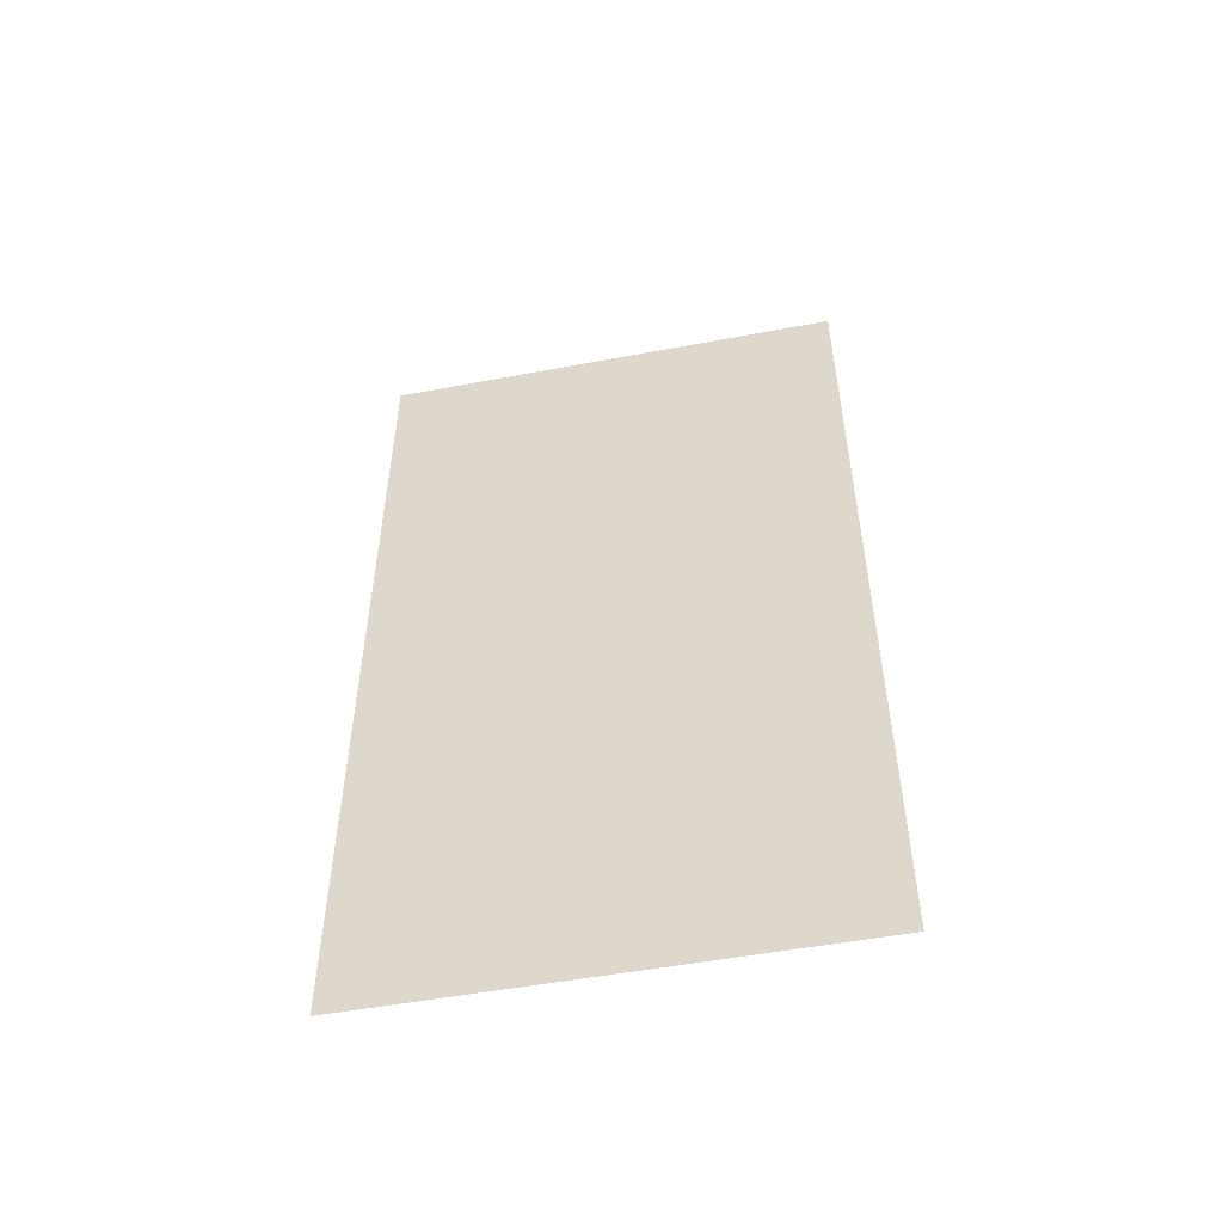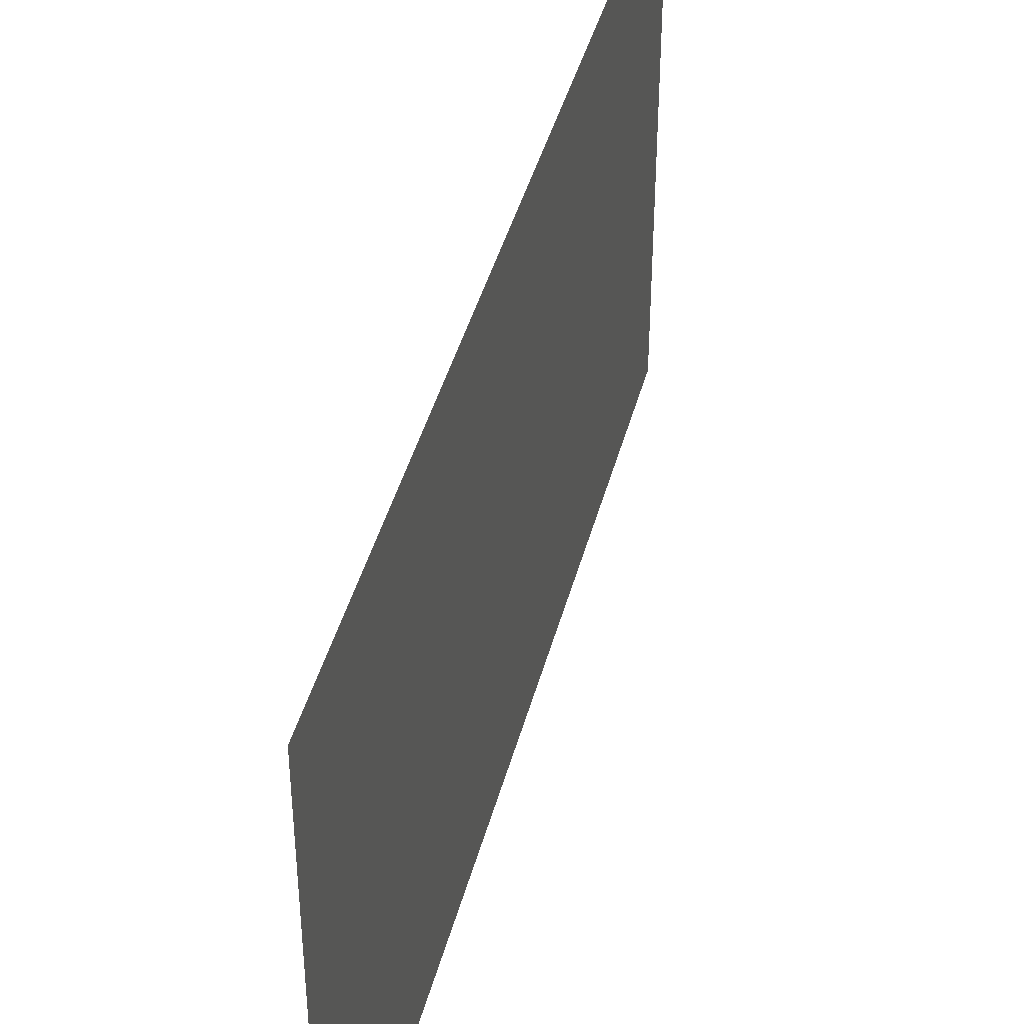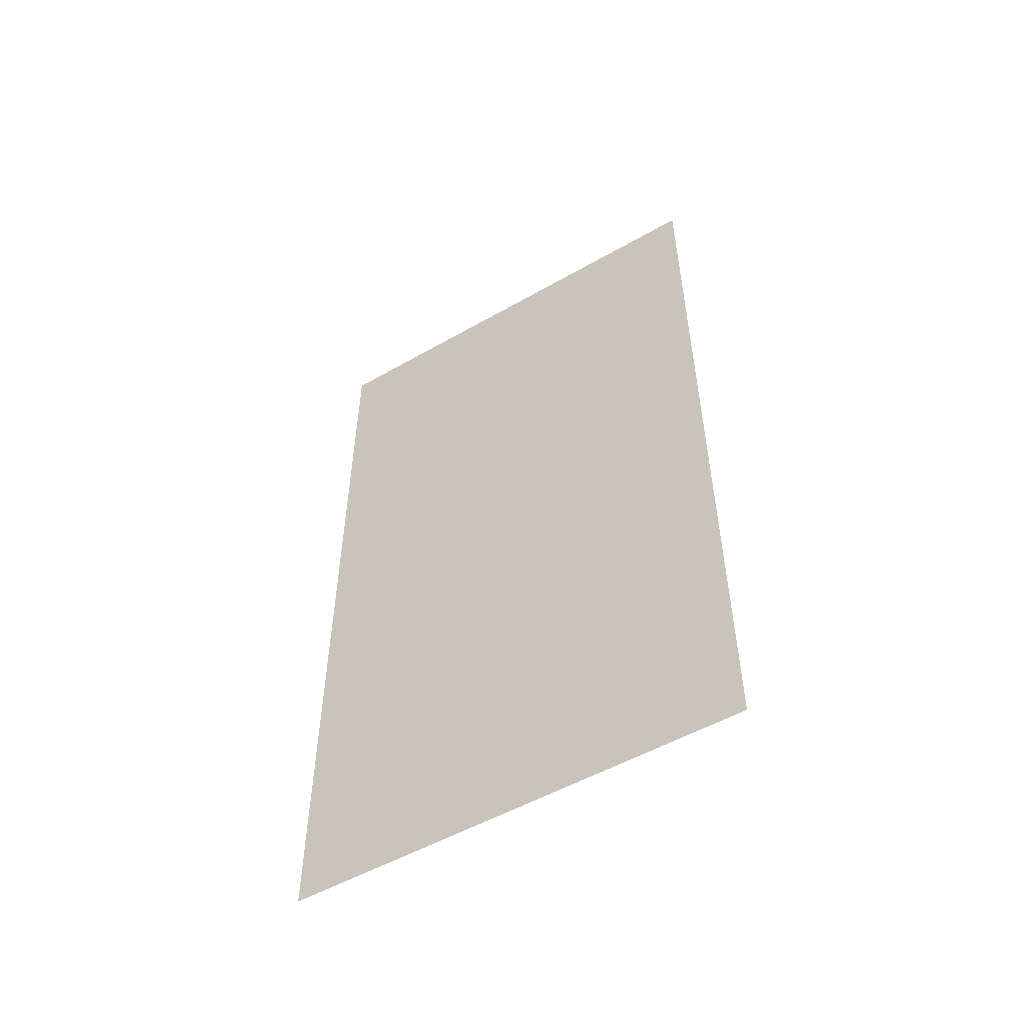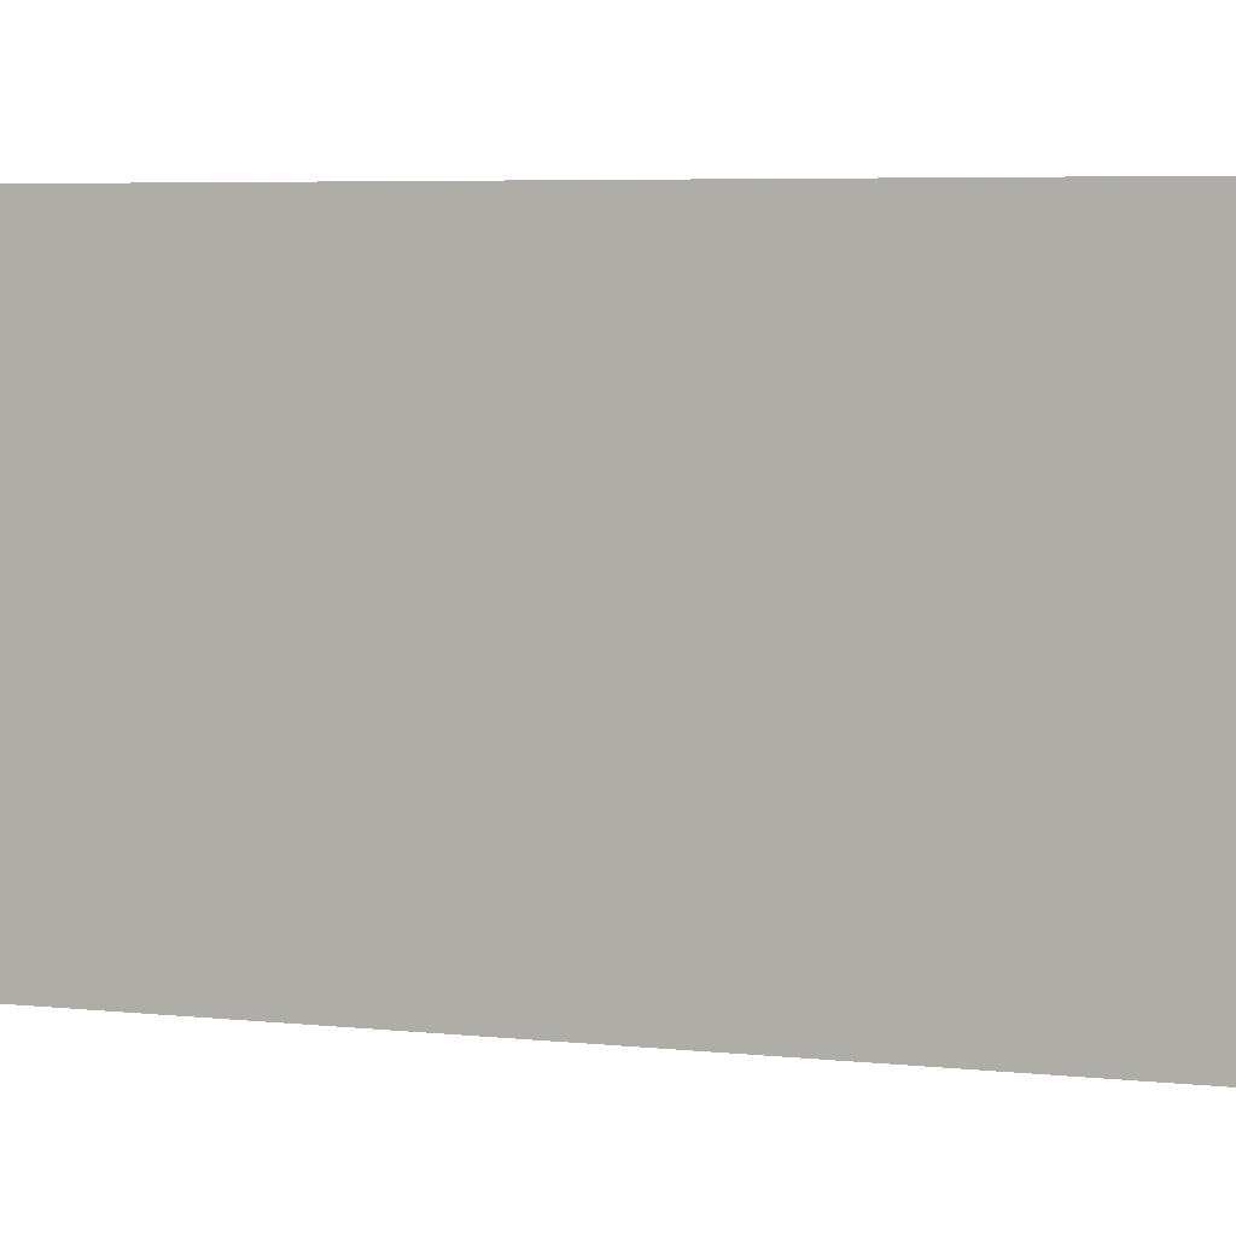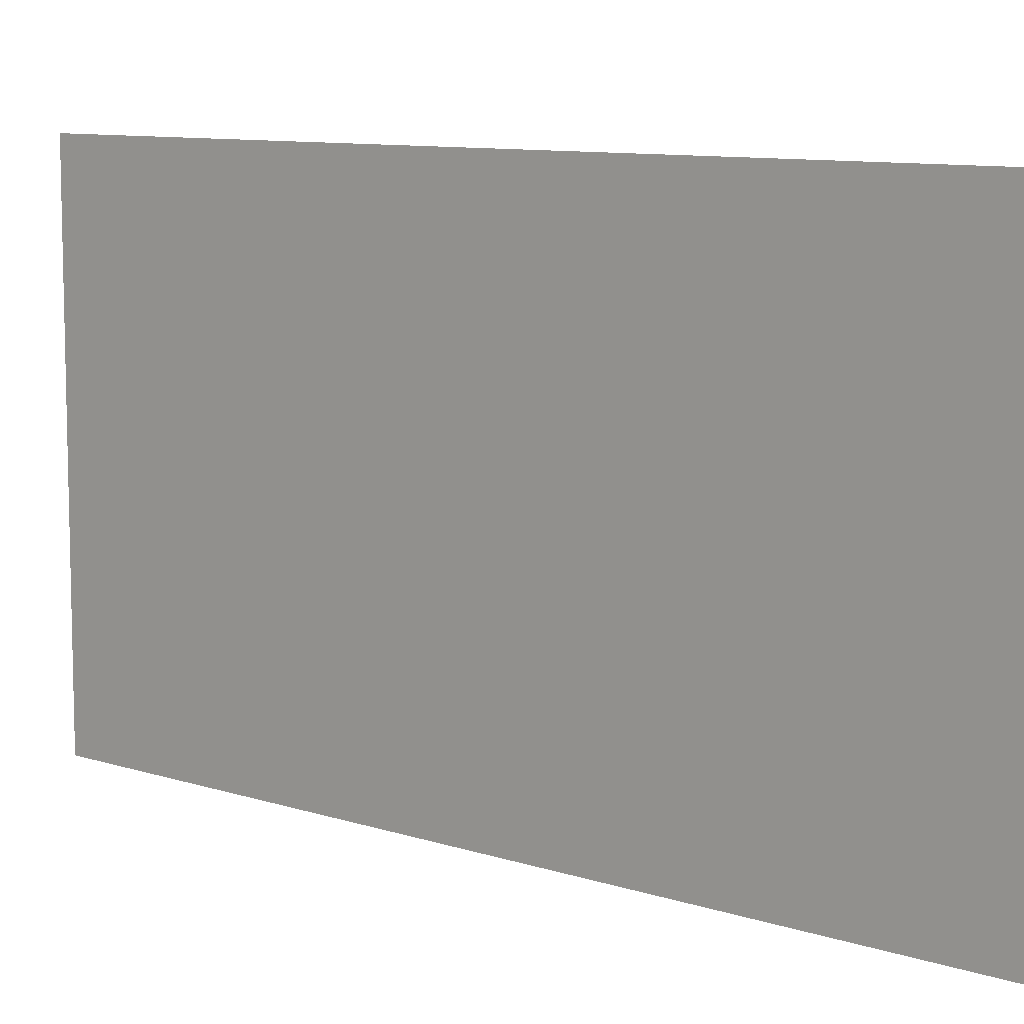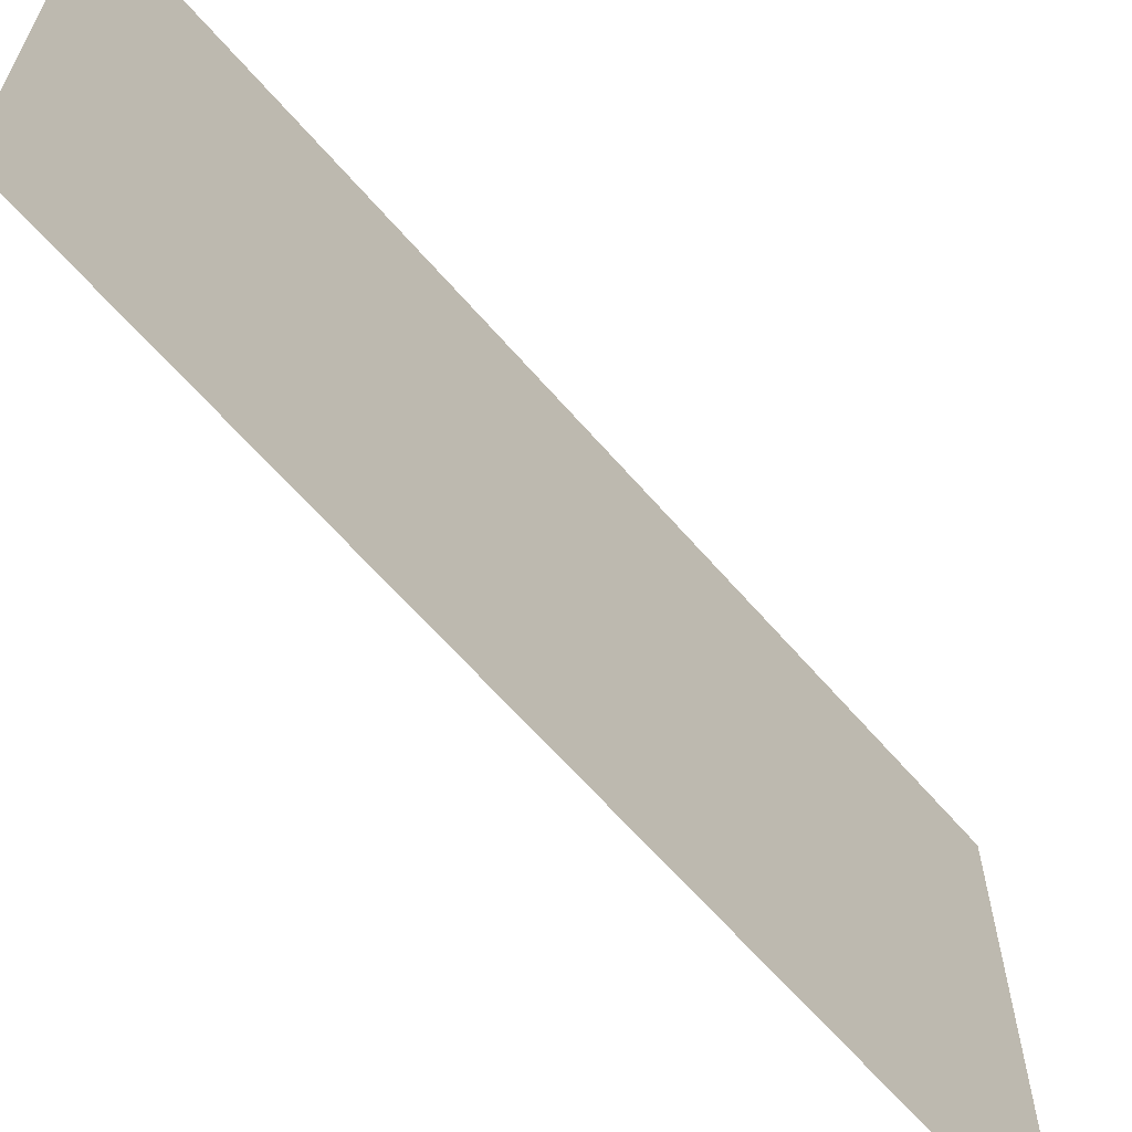
<metadata>
{"format":"obj","ext":"obj","renderer":"f3d","projection":"perspective","resolution":1024,"background":"white","views":[{"elev":-51.8,"azim":-78.5,"up":"+Y"},{"elev":42.5,"azim":-165.5,"up":"+Z"},{"elev":-52.8,"azim":121.6,"up":"+Y"},{"elev":5.8,"azim":-72.9,"up":"+Z"},{"elev":9.3,"azim":131.0,"up":"+Z"},{"elev":-63.8,"azim":-139.2,"up":"+Z"}]}
</metadata>
<code>
o wall/6478/straight
v -64 0 -64
v -64 -240 -64
v -64 -240 64
v -64 0 64
f 1 2 3
f 1 3 4

</code>
